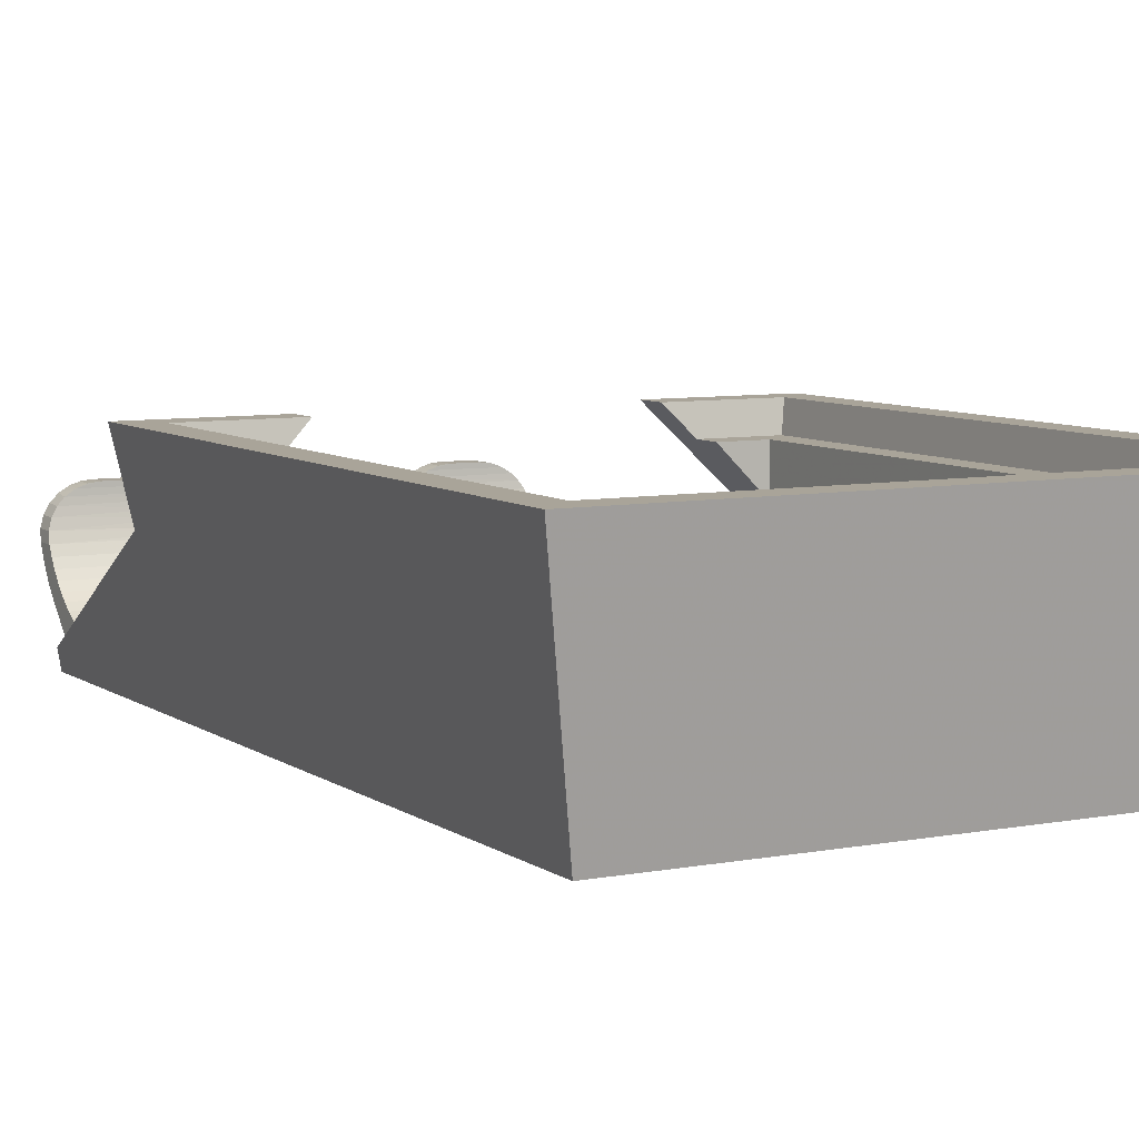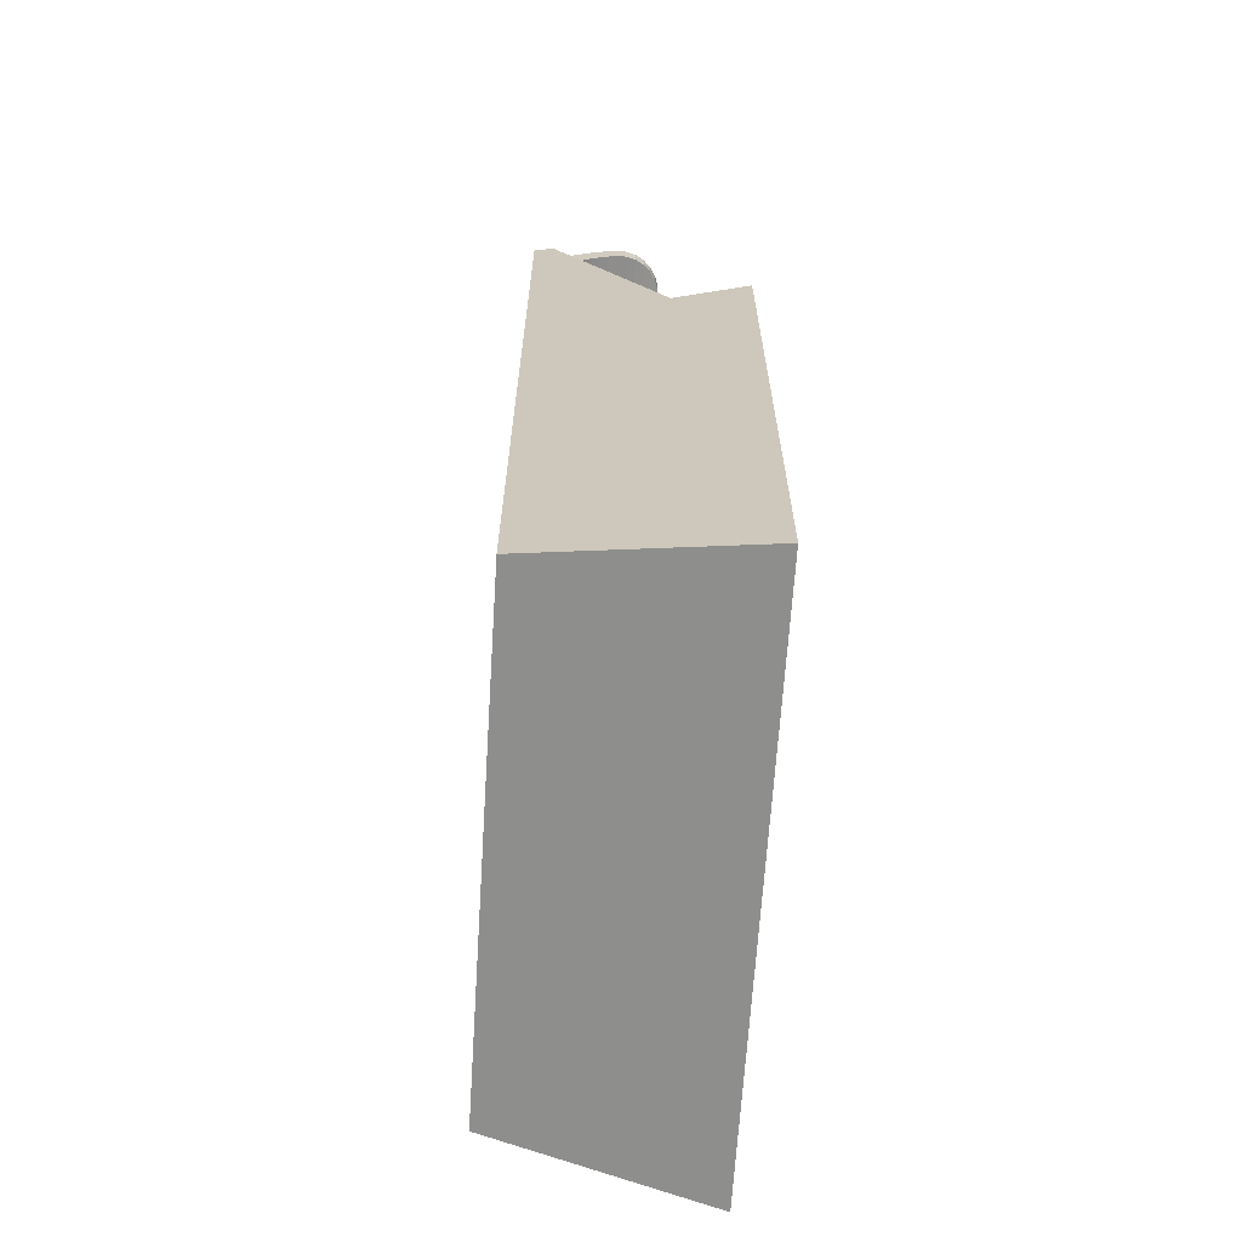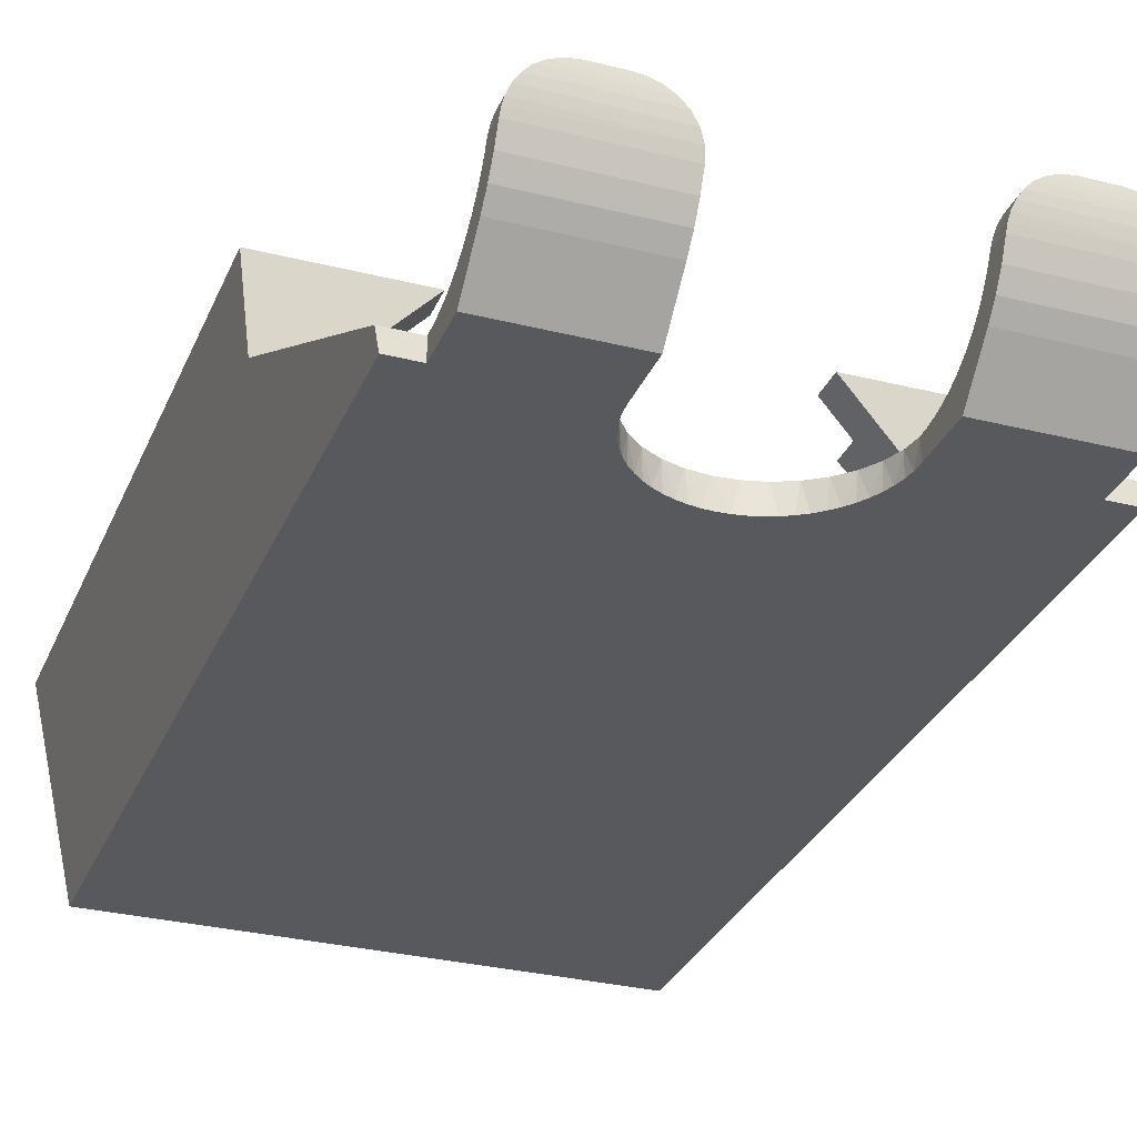
<metadata>
{"format":"obj","ext":"obj","renderer":"f3d","projection":"perspective","resolution":1024,"background":"white","views":[{"elev":7.3,"azim":-28.6,"up":"+Z"},{"elev":-66.2,"azim":-93.7,"up":"+Y"},{"elev":-30.2,"azim":159.9,"up":"+Z"}]}
</metadata>
<code>
v -20.19 47.98 13.5
v -15 47.99 14.01
v -18 47.99 14.01
v -21.21 47.93 12.84
v -12.71 47.98 13.46
v -19.17 47.99 13.87
v -23 35.99 2.01
v -10 35.99 2.01
v -10 37.13 2.064
v -23 37.13 2.064
v -10 38.26 2.226
v -23 38.26 2.226
v -10 39.37 2.495
v -23 39.37 2.495
v -10 40.44 2.868
v -23 40.44 2.868
v -10 41.48 3.341
v -23 41.48 3.341
v -10 42.47 3.91
v -23 42.47 3.91
v -10 43.4 4.571
v -23 43.4 4.571
v -10 44.26 5.318
v -23 44.26 5.318
v -10 45.05 6.142
v -23 45.05 6.142
v -10 45.76 7.038
v -23 45.76 7.038
v -10 46.37 7.997
v -23 46.37 7.997
v -10 46.9 9.01
v -23 46.9 9.01
v -10.02 47.08 9.414
v -22.88 47.34 10.11
v -10.07 47.25 9.852
v -10.26 47.5 10.61
v -22.5 47.65 11.19
v -10.63 47.71 11.44
v -21.94 47.83 12.09
v -11.16 47.85 12.21
v -13.78 47.99 13.86
v -11.84 47.94 12.88
v -23 47.18 5.584
v -23 45.9 4.103
v -23 48.25 7.231
v -23 41.79 -5.698e-15
v -23 49.08 9.01
v -23 35.99 -8.276e-15
v -23 49.08 9.01
v -23 46.9 9.01
v -22.88 47.34 10.11
v -22.88 49.45 10.12
v -22.5 47.65 11.19
v -22.49 49.72 11.2
v -21.94 47.83 12.09
v -21.86 49.88 12.18
v -21.21 47.93 12.84
v -21.03 49.96 12.99
v -20.19 47.98 13.5
v -20.02 49.99 13.59
v -19.17 47.99 13.87
v -19.05 50 13.9
v -18 47.99 14.01
v -18 50 14.01
v 5.873 27.9 2.576
v 23 -35 6.974
v 23 35.99 2.01
v 7.362 29.22 2.483
v 8.56 30.82 2.372
v 4.149 26.89 2.646
v 9.416 32.62 2.245
v 2.261 26.25 2.691
v 9.853 34.28 2.13
v 0.2834 25.99 2.709
v -23 -35 6.974
v 10 35.99 2.01
v -1.706 26.14 2.699
v -3.627 26.67 2.662
v -5.405 27.58 2.598
v -6.968 28.82 2.512
v -23 35.99 2.01
v -9.801 34 2.149
v -10 35.99 2.01
v -9.211 32.1 2.282
v -8.254 30.34 2.405
v -18 50 14.01
v -15 47.99 14.01
v -15 50 14.01
v -18 47.99 14.01
v -10 37.13 2.064
v -10 35.99 2.01
v -10 35.99 1.986e-14
v -10 38.26 2.226
v -10 49.08 9.01
v -10 46.9 9.01
v -10 48.25 7.231
v -10 46.37 7.997
v -10 45.76 7.038
v -10 45.05 6.142
v -10 47.18 5.584
v -10 42.47 3.91
v -10 41.48 3.341
v -10 41.79 2.566e-14
v -10 40.44 2.868
v -10 39.37 2.495
v -10 44.26 5.318
v -10 45.9 4.103
v -10 43.4 4.571
v -15 50 14.01
v -15 47.99 14.01
v -13.78 47.99 13.86
v -13.77 50 13.86
v -12.71 47.98 13.46
v -12.67 49.99 13.43
v -11.84 47.94 12.88
v -11.76 49.95 12.82
v -11.16 47.85 12.21
v -11.07 49.87 12.11
v -10.63 47.71 11.44
v -10.55 49.73 11.28
v -10.26 47.5 10.61
v -10.2 49.53 10.39
v -10.05 49.32 9.697
v -10.07 47.25 9.852
v -10 49.08 9.01
v -10.02 47.08 9.414
v -10 46.9 9.01
v -26 35.99 -1.177e-14
v -26.35 35.99 2.01
v -23 45.9 4.103
v -23 47.18 5.584
v -23 48.25 7.231
v -10.05 49.32 9.697
v -23 49.08 9.01
v -10.2 49.53 10.39
v -22.88 49.45 10.12
v -11.07 49.87 12.11
v -10.55 49.73 11.28
v -22.49 49.72 11.2
v -11.76 49.95 12.82
v -21.86 49.88 12.18
v -13.77 50 13.86
v -12.67 49.99 13.43
v -21.03 49.96 12.99
v -20.02 49.99 13.59
v -19.05 50 13.9
v 1.045 26.04 6.383e-16
v 2.079 26.21 1.27e-15
v 26 10 -3.466e-10
v 3.03e-14 25.99 1.314e-29
v 26 -50 1.545e-14
v -26 -50 -9.02e-15
v -26 10 -3.436e-10
v 6.691 28.56 4.086e-15
v 7.431 29.3 4.538e-15
v -26 35.99 -1.621e-14
v -23 35.99 -1.404e-14
v 8.09 30.11 4.94e-15
v -7.431 29.3 -4.538e-15
v -6.691 28.56 -4.086e-15
v -5.878 27.9 -3.589e-15
v -8.09 30.11 -4.94e-15
v -8.66 30.99 -5.288e-15
v -5 27.33 -3.053e-15
v -9.135 31.92 -5.578e-15
v 9.945 34.94 6.073e-15
v 10 35.99 6.106e-15
v 23 35.99 1.404e-14
v 9.781 33.91 5.973e-15
v 9.511 32.9 5.807e-15
v 9.135 31.92 5.578e-15
v 8.66 30.99 5.288e-15
v -4.067 26.85 -2.484e-15
v 10 41.79 6.106e-15
v 26 35.99 1.588e-14
v -9.511 32.9 -5.807e-15
v 23 41.79 1.404e-14
v -3.09 26.48 -1.887e-15
v -9.781 33.91 -5.973e-15
v -2.079 26.21 -1.27e-15
v -9.945 34.94 -6.073e-15
v -1.045 26.04 -6.383e-16
v -10 35.99 -6.106e-15
v -23 41.79 -1.404e-14
v -10 41.79 -6.106e-15
v 5.878 27.9 3.589e-15
v 5 27.33 3.053e-15
v 4.067 26.85 2.484e-15
v 3.09 26.48 1.887e-15
v -23 41.79 4.734e-15
v -23 -46.94 17.8
v -23 -47 18.97
v 23 -47 18.97
v 23 -46.94 17.8
v -23 -46.77 16.63
v 23 -46.77 16.63
v -23 -46.48 15.49
v 23 -46.48 15.49
v -23 -46.09 14.38
v 23 -46.09 14.38
v -23 -45.58 13.32
v 23 -45.58 13.32
v -23 -44.98 12.31
v 23 -44.98 12.31
v 23 -44.28 11.36
v -23 -44.28 11.36
v -23 -43.49 10.49
v 23 -43.49 10.49
v -23 -42.61 9.698
v 23 -42.61 9.698
v -23 -41.67 8.996
v 23 -41.67 8.996
v -23 -40.66 8.391
v 23 -40.66 8.391
v -23 -39.59 7.888
v 23 -39.59 7.888
v -23 -38.48 7.491
v 23 -38.48 7.491
v 23 -37.34 7.205
v -23 -37.34 7.205
v -23 -36.18 7.032
v 23 -36.18 7.032
v -23 -35 6.974
v 23 -35 6.974
v -23 7 14.01
v -23 35.99 2.01
v -23 12.47 14.01
v -23 -35 6.974
v -23 7 18.97
v -23 -39.59 7.888
v -23 -38.48 7.491
v -23 -37.34 7.205
v -23 -36.18 7.032
v -23 -44.28 11.36
v -23 -43.49 10.49
v -23 -42.61 9.698
v -23 -41.67 8.996
v -23 -40.66 8.391
v -23 -45.58 13.32
v -23 -44.98 12.31
v -23 -46.77 16.63
v -23 -46.48 15.49
v -23 -46.09 14.38
v -23 -46.94 17.8
v -23 -47 18.97
v 23 12.47 14.01
v 23 35.99 2.01
v 23 7 14.01
v 23 7 18.97
v 23 -35 6.974
v 23 -38.48 7.491
v 23 -39.59 7.888
v 23 -40.66 8.391
v 23 -37.34 7.205
v 23 -36.18 7.032
v 23 -42.61 9.698
v 23 -43.49 10.49
v 23 -44.28 11.36
v 23 -41.67 8.996
v 23 -44.98 12.31
v 23 -45.58 13.32
v 23 -46.09 14.38
v 23 -46.48 15.49
v 23 -46.77 16.63
v 23 -46.94 17.8
v 23 -47 18.97
v -9.801 34 2.149
v -9.511 32.9 1.756e-14
v -9.781 33.91 1.814e-14
v -9.945 34.94 1.891e-14
v 9.853 34.28 2.13
v 10 35.99 2.01
v 9.945 34.94 5.093e-14
v 10 35.99 5.206e-14
v 9.781 33.91 4.963e-14
v 9.416 32.62 2.245
v 9.511 32.9 4.818e-14
v 8.56 30.82 2.372
v 9.135 31.92 4.66e-14
v 8.66 30.99 4.491e-14
v 7.362 29.22 2.483
v 8.09 30.11 4.311e-14
v 7.431 29.3 4.124e-14
v 5.873 27.9 2.576
v 6.691 28.56 3.931e-14
v 5.878 27.9 3.734e-14
v 4.149 26.89 2.646
v 5 27.33 3.536e-14
v 4.067 26.85 3.338e-14
v 2.261 26.25 2.691
v 3.09 26.48 3.143e-14
v 2.079 26.21 2.953e-14
v 0.2834 25.99 2.709
v 1.045 26.04 2.771e-14
v 5.627e-14 25.99 2.597e-14
v -1.706 26.14 2.699
v -1.045 26.04 2.434e-14
v -2.079 26.21 2.284e-14
v -3.09 26.48 2.148e-14
v -3.627 26.67 2.662
v -4.067 26.85 2.029e-14
v -5.405 27.58 2.598
v -5 27.33 1.926e-14
v -5.878 27.9 1.842e-14
v -6.968 28.82 2.512
v -6.691 28.56 1.776e-14
v -7.431 29.3 1.731e-14
v -8.254 30.34 2.405
v -8.09 30.11 1.706e-14
v -8.66 30.99 1.702e-14
v -9.211 32.1 2.282
v -9.135 31.92 1.719e-14
v 18 47.99 14.01
v 20.29 47.98 13.46
v 19.22 47.99 13.86
v 11.79 47.93 12.84
v 11.06 47.83 12.09
v 21.84 47.85 12.21
v 21.16 47.94 12.88
v 12.81 47.98 13.5
v 15 47.99 14.01
v 13.83 47.99 13.87
v 10 37.13 2.064
v 23 37.13 2.064
v 10 38.26 2.226
v 23 38.26 2.226
v 10 39.37 2.495
v 23 39.37 2.495
v 10 40.44 2.868
v 23 40.44 2.868
v 10 41.48 3.341
v 23 41.48 3.341
v 10 42.47 3.91
v 23 42.47 3.91
v 10 43.4 4.571
v 23 43.4 4.571
v 10 44.26 5.318
v 23 44.26 5.318
v 10 45.05 6.142
v 23 45.05 6.142
v 10 45.76 7.038
v 23 45.76 7.038
v 10 46.37 7.997
v 23 46.37 7.997
v 23 46.9 9.01
v 10 46.9 9.01
v 22.98 47.08 9.414
v 10.12 47.34 10.11
v 22.93 47.25 9.852
v 22.74 47.5 10.61
v 10.5 47.65 11.19
v 22.37 47.71 11.44
v -28.47 12.47 14.01
v -26.35 35.99 2.01
v -29.87 13.87 21.97
v -29.87 -53.87 21.97
v 10 37.13 2.064
v 10 38.26 2.226
v 10 48.25 7.231
v 10 46.9 9.01
v 10 49.08 9.01
v 10 46.37 7.997
v 10 45.76 7.038
v 10 47.18 5.584
v 10 45.05 6.142
v 10 41.79 5.786e-14
v 10 41.48 3.341
v 10 42.47 3.91
v 10 40.44 2.868
v 10 39.37 2.495
v 10 45.9 4.103
v 10 44.26 5.318
v 10 43.4 4.571
v 23 45.9 4.103
v 23 41.79 7.879e-14
v 23 45.9 4.103
v 23 47.18 5.584
v 23 48.25 7.231
v 23 41.79 2.843e-14
v 23 49.08 9.01
v 23 35.99 2.714e-14
v 26.35 35.99 2.01
v 26 35.99 2.964e-14
v 26.35 35.99 2.01
v 28.47 12.47 14.01
v 29.87 -53.87 21.97
v 29.87 13.87 21.97
v 26 10 18.97
v 18.04 10 18.97
v 18.04 7 18.97
v -18.04 7 18.97
v -18.04 10 18.97
v -26 10 18.97
v 26 -50 18.97
v -26 -50 18.97
v -23 7 18.97
v -23 7 14.01
v -18.04 7 18.97
v -15.04 13.87 21.97
v -15.04 10.53 21.97
v 23 7 14.01
v 23 7 18.97
v 18.04 7 18.97
v 15.04 13.87 21.97
v 15.04 10.53 21.97
v 10 49.08 9.01
v 10 46.9 9.01
v 10.12 47.34 10.11
v 10.12 49.45 10.12
v 10.5 47.65 11.19
v 10.51 49.72 11.2
v 11.06 47.83 12.09
v 11.14 49.88 12.18
v 11.79 47.93 12.84
v 11.97 49.96 12.99
v 12.81 47.98 13.5
v 12.98 49.99 13.59
v 13.83 47.99 13.87
v 13.95 50 13.9
v 15 47.99 14.01
v 15 50 14.01
v 15 47.99 14.01
v 18 47.99 14.01
v 18 50 14.01
v 15 50 14.01
v 18 50 14.01
v 18 47.99 14.01
v 19.22 47.99 13.86
v 19.23 50 13.86
v 20.29 47.98 13.46
v 20.33 49.99 13.43
v 21.16 47.94 12.88
v 21.24 49.95 12.82
v 21.84 47.85 12.21
v 21.93 49.87 12.11
v 22.37 47.71 11.44
v 22.45 49.73 11.28
v 22.74 47.5 10.61
v 22.8 49.53 10.39
v 22.95 49.32 9.697
v 22.93 47.25 9.852
v 23 49.08 9.01
v 22.98 47.08 9.414
v 23 46.9 9.01
v -26.53 -50.53 21.97
v 26.53 -50.53 21.97
v 26.53 10.53 21.97
v -26.53 10.53 21.97
v 23 47.18 5.584
v 23 48.25 7.231
v 23 49.08 9.01
v 22.95 49.32 9.697
v 22.8 49.53 10.39
v 10.12 49.45 10.12
v 21.93 49.87 12.11
v 22.45 49.73 11.28
v 10.51 49.72 11.2
v 21.24 49.95 12.82
v 11.14 49.88 12.18
v 19.23 50 13.86
v 20.33 49.99 13.43
v 11.97 49.96 12.99
v 12.98 49.99 13.59
v 13.95 50 13.9
v 26.53 -50.53 21.97
v 26 -50 18.97
v -26 -50 18.97
v -26.53 -50.53 21.97
v 26 -50 18.97
v 26.53 -50.53 21.97
v 26.53 10.53 21.97
v 26 10 18.97
v -26.53 10.53 21.97
v -26.53 -50.53 21.97
v -26 -50 18.97
v -26 10 18.97
f 1 2 3
f 1 4 5
f 1 5 2
f 6 1 3
f 7 8 9
f 10 9 11
f 10 7 9
f 12 11 13
f 12 10 11
f 14 13 15
f 14 12 13
f 16 15 17
f 16 14 15
f 18 17 19
f 18 16 17
f 20 19 21
f 20 18 19
f 22 21 23
f 22 20 21
f 24 23 25
f 24 22 23
f 26 25 27
f 26 24 25
f 28 27 29
f 28 26 27
f 30 29 31
f 30 28 29
f 32 31 33
f 32 30 31
f 34 32 33
f 34 35 36
f 34 33 35
f 37 34 36
f 37 36 38
f 39 37 38
f 39 38 40
f 2 5 41
f 4 39 40
f 4 42 5
f 4 40 42
f 43 44 26
f 44 24 26
f 24 44 22
f 45 43 28
f 43 26 28
f 44 46 20
f 22 44 20
f 45 28 30
f 20 46 18
f 47 45 32
f 45 30 32
f 18 46 16
f 16 46 14
f 14 46 12
f 12 46 48
f 12 48 10
f 10 48 7
f 49 50 51
f 52 51 53
f 52 49 51
f 54 53 55
f 54 52 53
f 56 55 57
f 56 54 55
f 58 57 59
f 58 56 57
f 60 59 61
f 60 58 59
f 62 61 63
f 62 60 61
f 64 62 63
f 65 66 67
f 65 67 68
f 69 68 67
f 70 66 65
f 71 69 67
f 72 66 70
f 73 71 67
f 74 75 66
f 74 66 72
f 76 73 67
f 77 75 74
f 78 75 77
f 79 75 78
f 80 75 79
f 81 82 83
f 81 84 82
f 81 85 84
f 81 80 85
f 81 75 80
f 86 87 88
f 86 89 87
f 90 91 92
f 90 92 93
f 94 95 96
f 95 97 96
f 97 98 96
f 98 99 100
f 96 98 100
f 101 102 103
f 102 104 103
f 104 105 103
f 105 93 103
f 93 92 103
f 99 106 107
f 106 108 107
f 108 101 107
f 101 103 107
f 100 99 107
f 109 110 111
f 112 111 113
f 112 109 111
f 114 113 115
f 114 112 113
f 116 115 117
f 116 114 115
f 118 117 119
f 118 116 117
f 120 119 121
f 120 118 119
f 122 120 121
f 123 121 124
f 123 122 121
f 125 124 126
f 125 126 127
f 125 123 124
f 128 129 7
f 128 7 48
f 100 107 130
f 96 100 131
f 100 130 131
f 94 96 132
f 96 131 132
f 133 94 134
f 94 132 134
f 135 133 136
f 133 134 136
f 137 138 139
f 138 135 139
f 135 136 139
f 140 137 141
f 137 139 141
f 142 143 88
f 143 140 144
f 140 141 144
f 86 88 145
f 88 143 145
f 143 144 145
f 86 145 146
f 147 148 149
f 150 147 149
f 151 152 149
f 153 150 149
f 149 154 155
f 153 156 157
f 149 155 158
f 153 159 160
f 153 160 161
f 153 157 162
f 159 153 162
f 162 157 163
f 153 161 164
f 163 157 165
f 166 167 168
f 169 166 168
f 170 169 168
f 171 170 168
f 172 171 168
f 153 164 173
f 158 172 168
f 167 174 168
f 149 158 168
f 149 168 175
f 165 157 176
f 168 174 177
f 153 173 178
f 176 157 179
f 153 178 180
f 179 157 181
f 153 180 182
f 153 182 150
f 181 157 183
f 157 184 185
f 183 157 185
f 152 153 149
f 186 154 149
f 187 186 149
f 188 187 149
f 189 188 149
f 148 189 149
f 107 103 130
f 103 190 130
f 191 192 193
f 191 193 194
f 195 194 196
f 195 191 194
f 197 196 198
f 197 195 196
f 199 198 200
f 199 197 198
f 201 200 202
f 201 199 200
f 203 202 204
f 203 204 205
f 203 201 202
f 206 203 205
f 207 205 208
f 207 206 205
f 209 208 210
f 209 207 208
f 211 210 212
f 211 209 210
f 213 212 214
f 213 211 212
f 215 214 216
f 215 213 214
f 217 216 218
f 217 218 219
f 217 215 216
f 220 217 219
f 221 219 222
f 221 220 219
f 223 222 224
f 223 221 222
f 225 226 227
f 228 225 229
f 228 226 225
f 230 231 232
f 230 232 233
f 234 235 236
f 234 236 237
f 234 237 238
f 234 238 230
f 234 233 228
f 234 230 233
f 239 240 234
f 241 242 243
f 244 243 239
f 244 241 243
f 245 228 229
f 245 239 234
f 245 234 228
f 245 244 239
f 246 247 248
f 249 248 250
f 248 247 250
f 251 252 253
f 254 251 253
f 255 254 253
f 256 257 258
f 259 256 258
f 253 259 258
f 250 255 258
f 255 253 258
f 258 260 261
f 250 258 261
f 262 263 264
f 261 262 265
f 262 264 265
f 249 250 266
f 250 261 266
f 261 265 266
f 267 268 269
f 91 267 270
f 267 269 270
f 271 272 273
f 272 274 273
f 91 270 92
f 271 273 275
f 276 271 277
f 271 275 277
f 278 276 279
f 276 277 279
f 278 279 280
f 281 278 282
f 278 280 282
f 281 282 283
f 284 281 285
f 281 283 285
f 284 285 286
f 287 284 288
f 284 286 288
f 287 288 289
f 290 287 291
f 287 289 291
f 290 291 292
f 293 290 294
f 290 292 294
f 293 294 295
f 296 293 297
f 293 295 297
f 296 297 298
f 296 298 299
f 300 296 299
f 300 299 301
f 302 300 301
f 302 301 303
f 302 303 304
f 305 302 304
f 305 304 306
f 305 306 307
f 308 305 307
f 308 307 309
f 308 309 310
f 311 308 310
f 311 310 312
f 267 311 268
f 311 312 268
f 313 314 315
f 316 317 318
f 316 319 314
f 316 318 319
f 320 313 321
f 320 316 314
f 320 314 313
f 322 320 321
f 323 76 67
f 323 67 324
f 325 324 326
f 325 323 324
f 327 326 328
f 327 325 326
f 329 328 330
f 329 327 328
f 331 330 332
f 331 329 330
f 333 332 334
f 333 331 332
f 335 334 336
f 335 333 334
f 337 336 338
f 337 335 336
f 339 338 340
f 339 337 338
f 341 340 342
f 341 339 340
f 343 342 344
f 343 344 345
f 343 341 342
f 346 345 347
f 346 343 345
f 348 346 347
f 348 349 350
f 348 347 349
f 351 348 350
f 351 350 352
f 317 351 352
f 317 352 318
f 353 227 354
f 354 227 226
f 354 156 153
f 354 153 353
f 353 153 152
f 355 353 356
f 353 152 356
f 274 272 357
f 358 274 357
f 359 360 361
f 359 362 360
f 359 363 362
f 364 365 363
f 364 363 359
f 366 367 368
f 366 369 367
f 366 370 369
f 366 358 370
f 366 274 358
f 371 372 365
f 371 373 372
f 371 368 373
f 371 366 368
f 371 365 364
f 374 375 366
f 374 366 371
f 340 376 377
f 340 338 376
f 336 376 338
f 342 377 378
f 342 340 377
f 334 379 376
f 334 376 336
f 344 342 378
f 332 379 334
f 345 378 380
f 345 344 378
f 330 379 332
f 328 379 330
f 326 379 328
f 381 379 326
f 324 381 326
f 67 381 324
f 67 382 383
f 381 67 383
f 149 175 384
f 385 149 384
f 151 149 385
f 386 385 387
f 386 151 385
f 356 152 151
f 356 151 386
f 249 388 389
f 249 389 390
f 391 392 229
f 392 393 229
f 388 249 394
f 394 249 266
f 266 245 395
f 394 266 395
f 245 393 395
f 229 393 245
f 396 397 398
f 392 399 400
f 225 392 391
f 227 392 225
f 227 399 392
f 401 402 403
f 389 246 248
f 389 248 390
f 404 389 405
f 404 246 389
f 384 246 385
f 247 246 384
f 406 407 408
f 409 408 410
f 409 406 408
f 411 410 412
f 411 409 410
f 413 412 414
f 413 411 412
f 415 414 416
f 415 413 414
f 417 416 418
f 417 415 416
f 419 418 420
f 419 417 418
f 421 419 420
f 422 423 424
f 425 422 424
f 426 427 428
f 429 428 430
f 429 426 428
f 431 430 432
f 431 429 430
f 433 432 434
f 433 431 432
f 435 434 436
f 435 433 434
f 437 436 438
f 437 435 436
f 439 437 438
f 440 438 441
f 440 439 438
f 442 441 443
f 442 443 444
f 442 440 441
f 353 355 227
f 355 399 227
f 445 356 386
f 445 386 446
f 387 446 386
f 447 446 387
f 404 405 447
f 404 447 387
f 448 400 399
f 355 448 399
f 355 356 445
f 355 445 448
f 374 371 364
f 449 374 364
f 450 449 364
f 451 450 359
f 450 364 359
f 452 451 361
f 451 359 361
f 453 452 454
f 452 361 454
f 455 456 457
f 456 453 457
f 453 454 457
f 458 455 459
f 455 457 459
f 460 461 424
f 461 458 462
f 458 459 462
f 425 424 463
f 424 461 463
f 461 462 463
f 425 463 464
f 404 387 246
f 246 387 385
f 465 466 467
f 465 467 468
f 469 470 471
f 469 471 472
f 447 405 389
f 388 447 389
f 448 393 392
f 448 392 400
f 473 474 475
f 476 473 475

</code>
